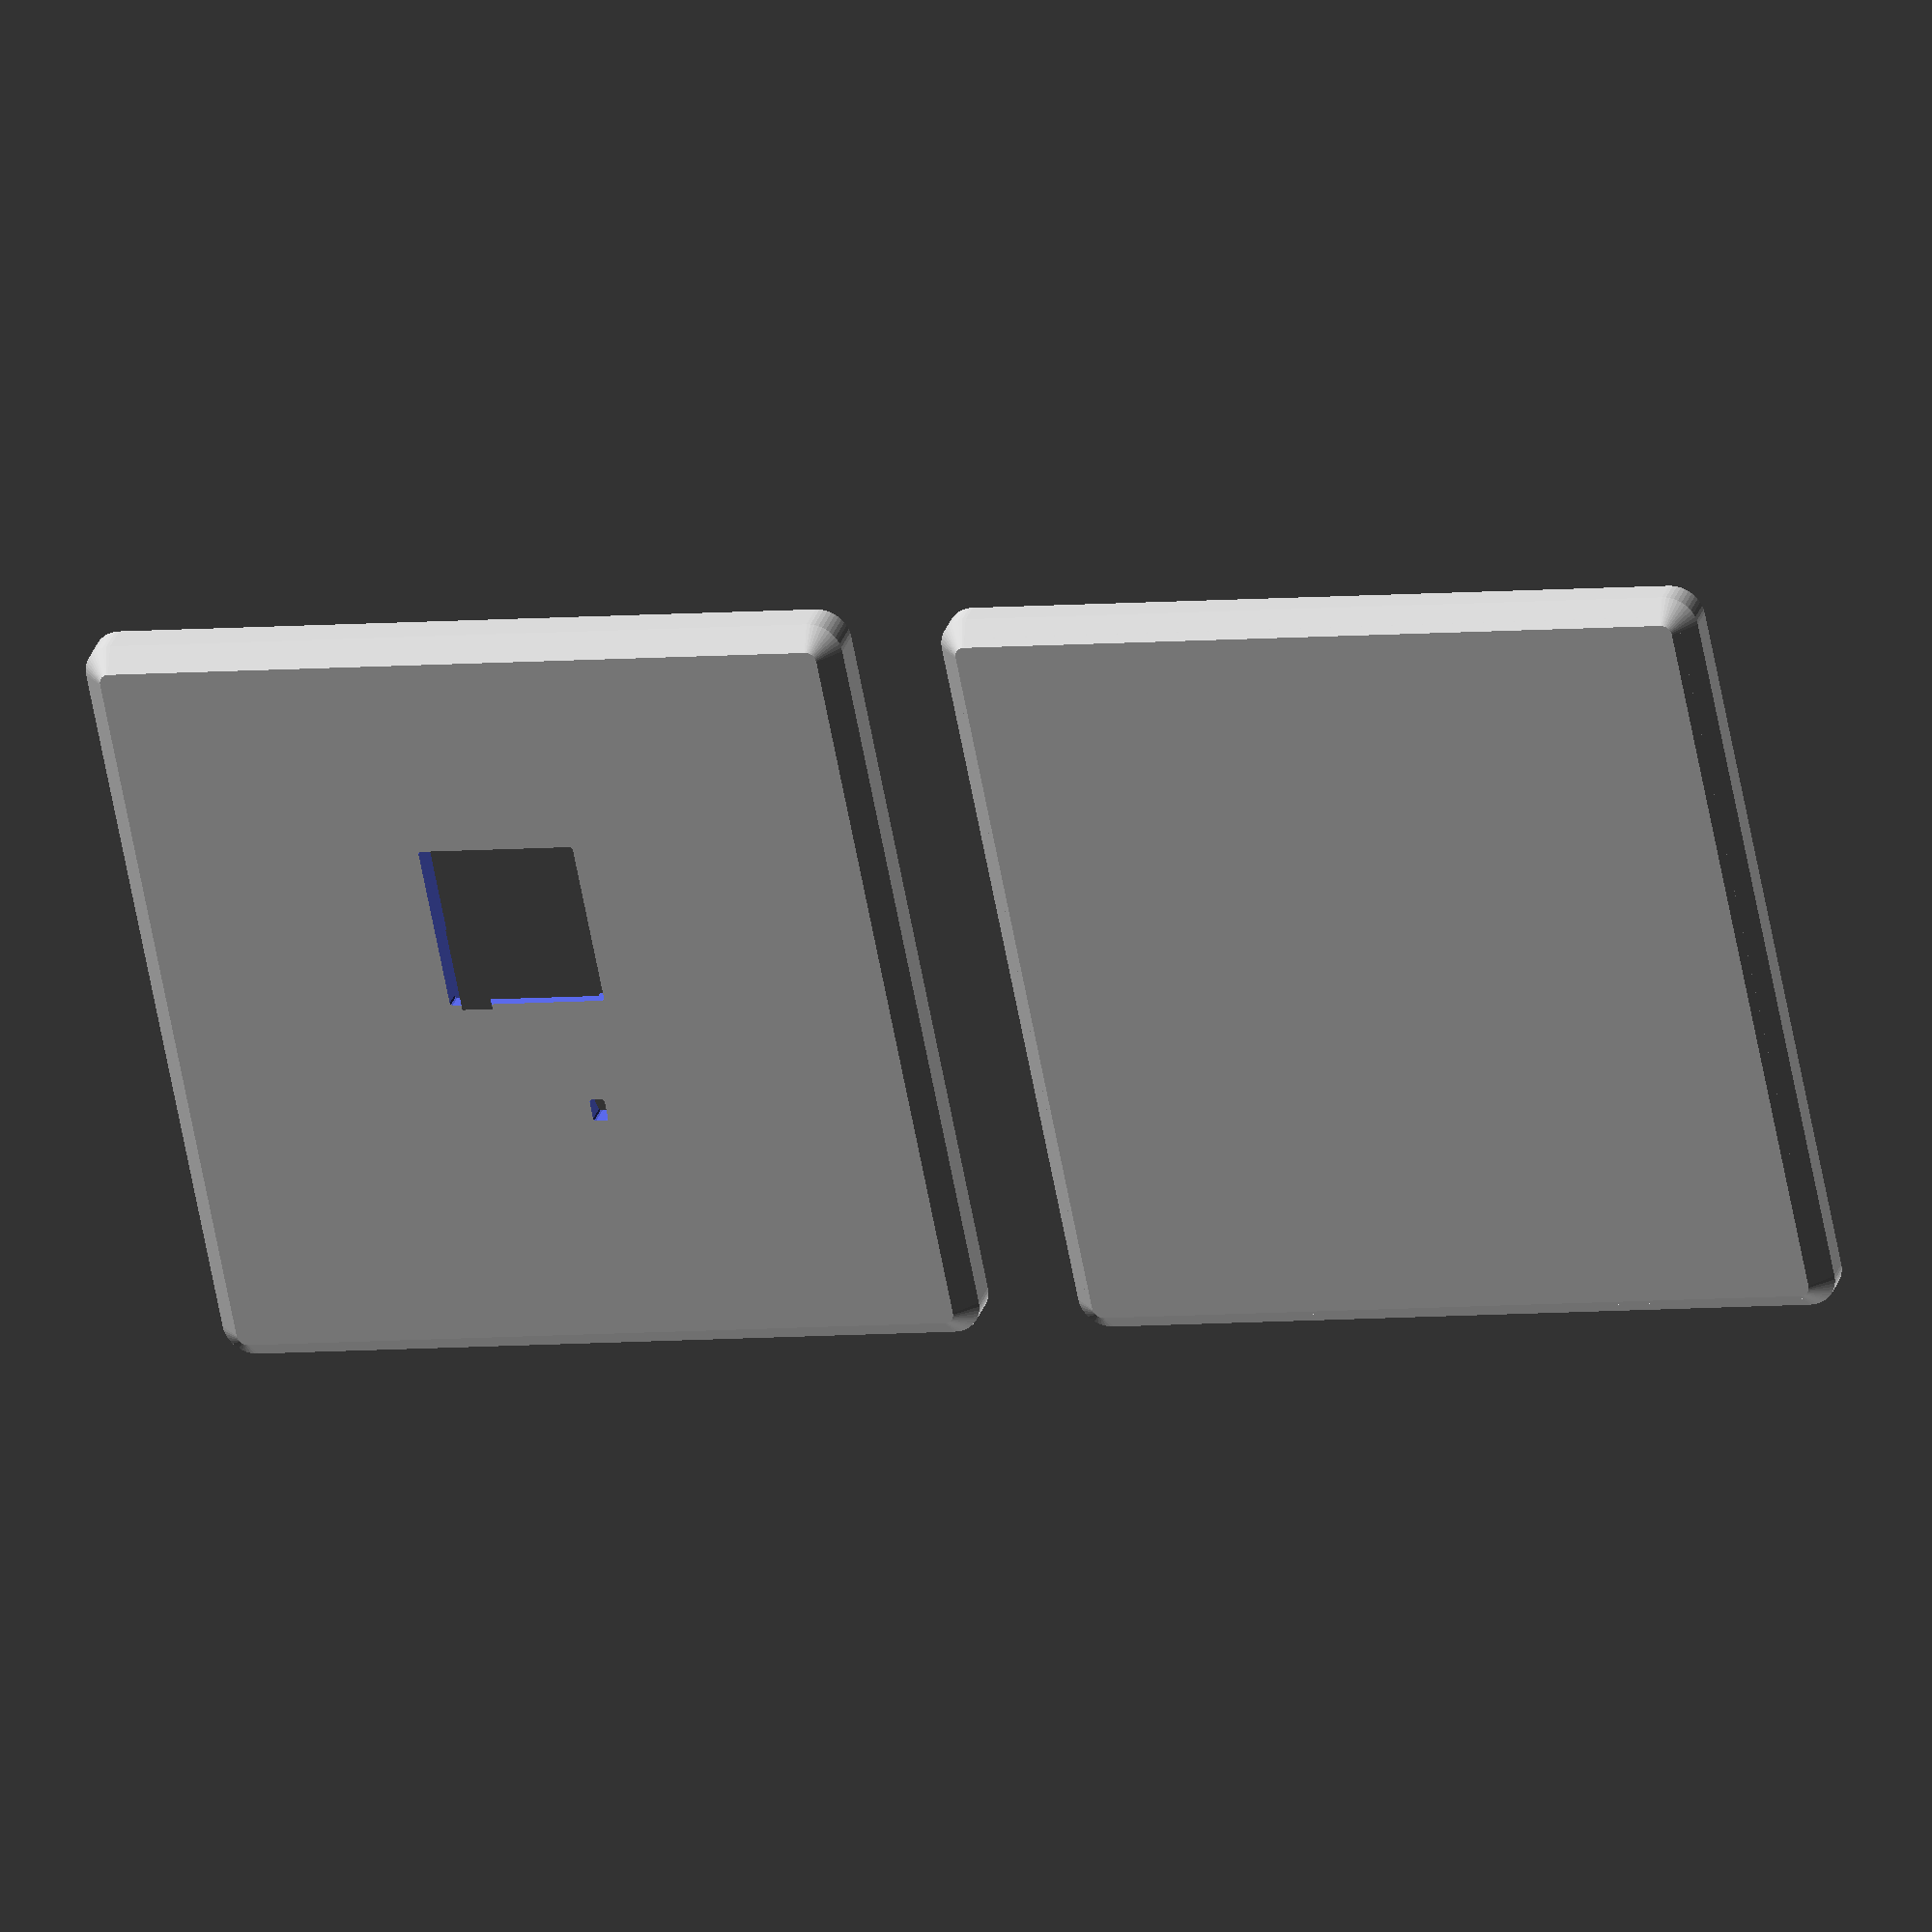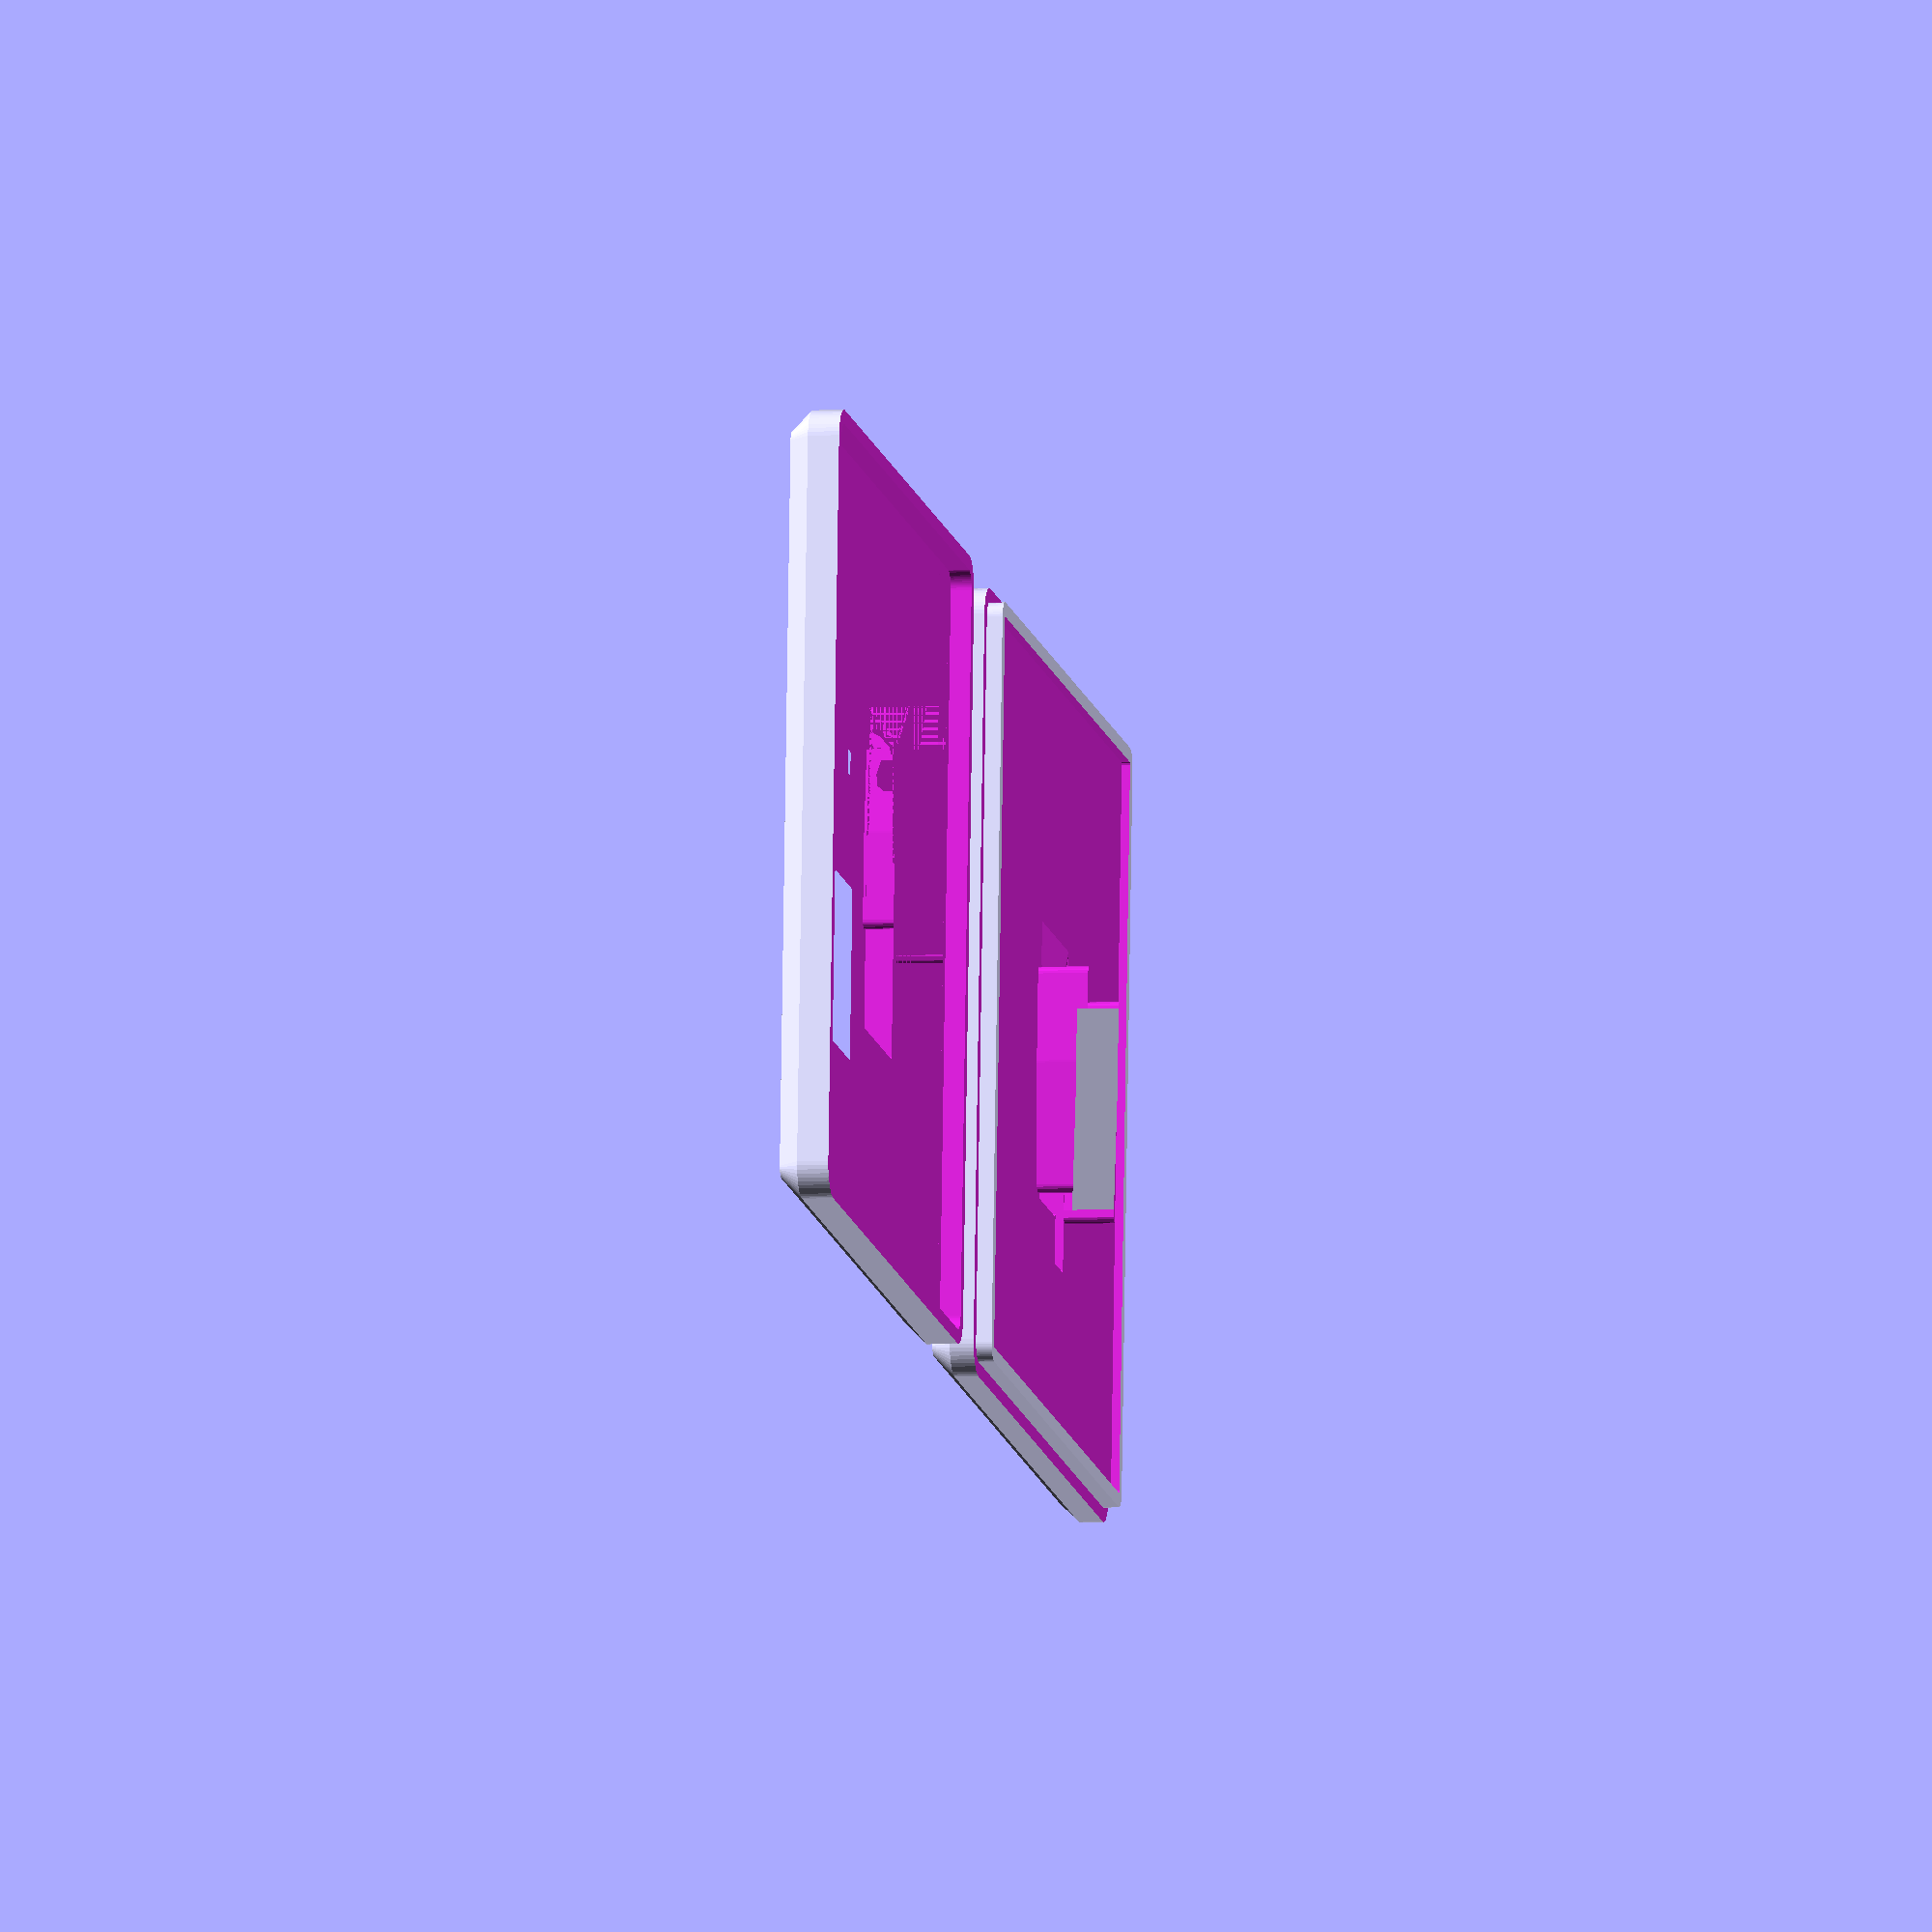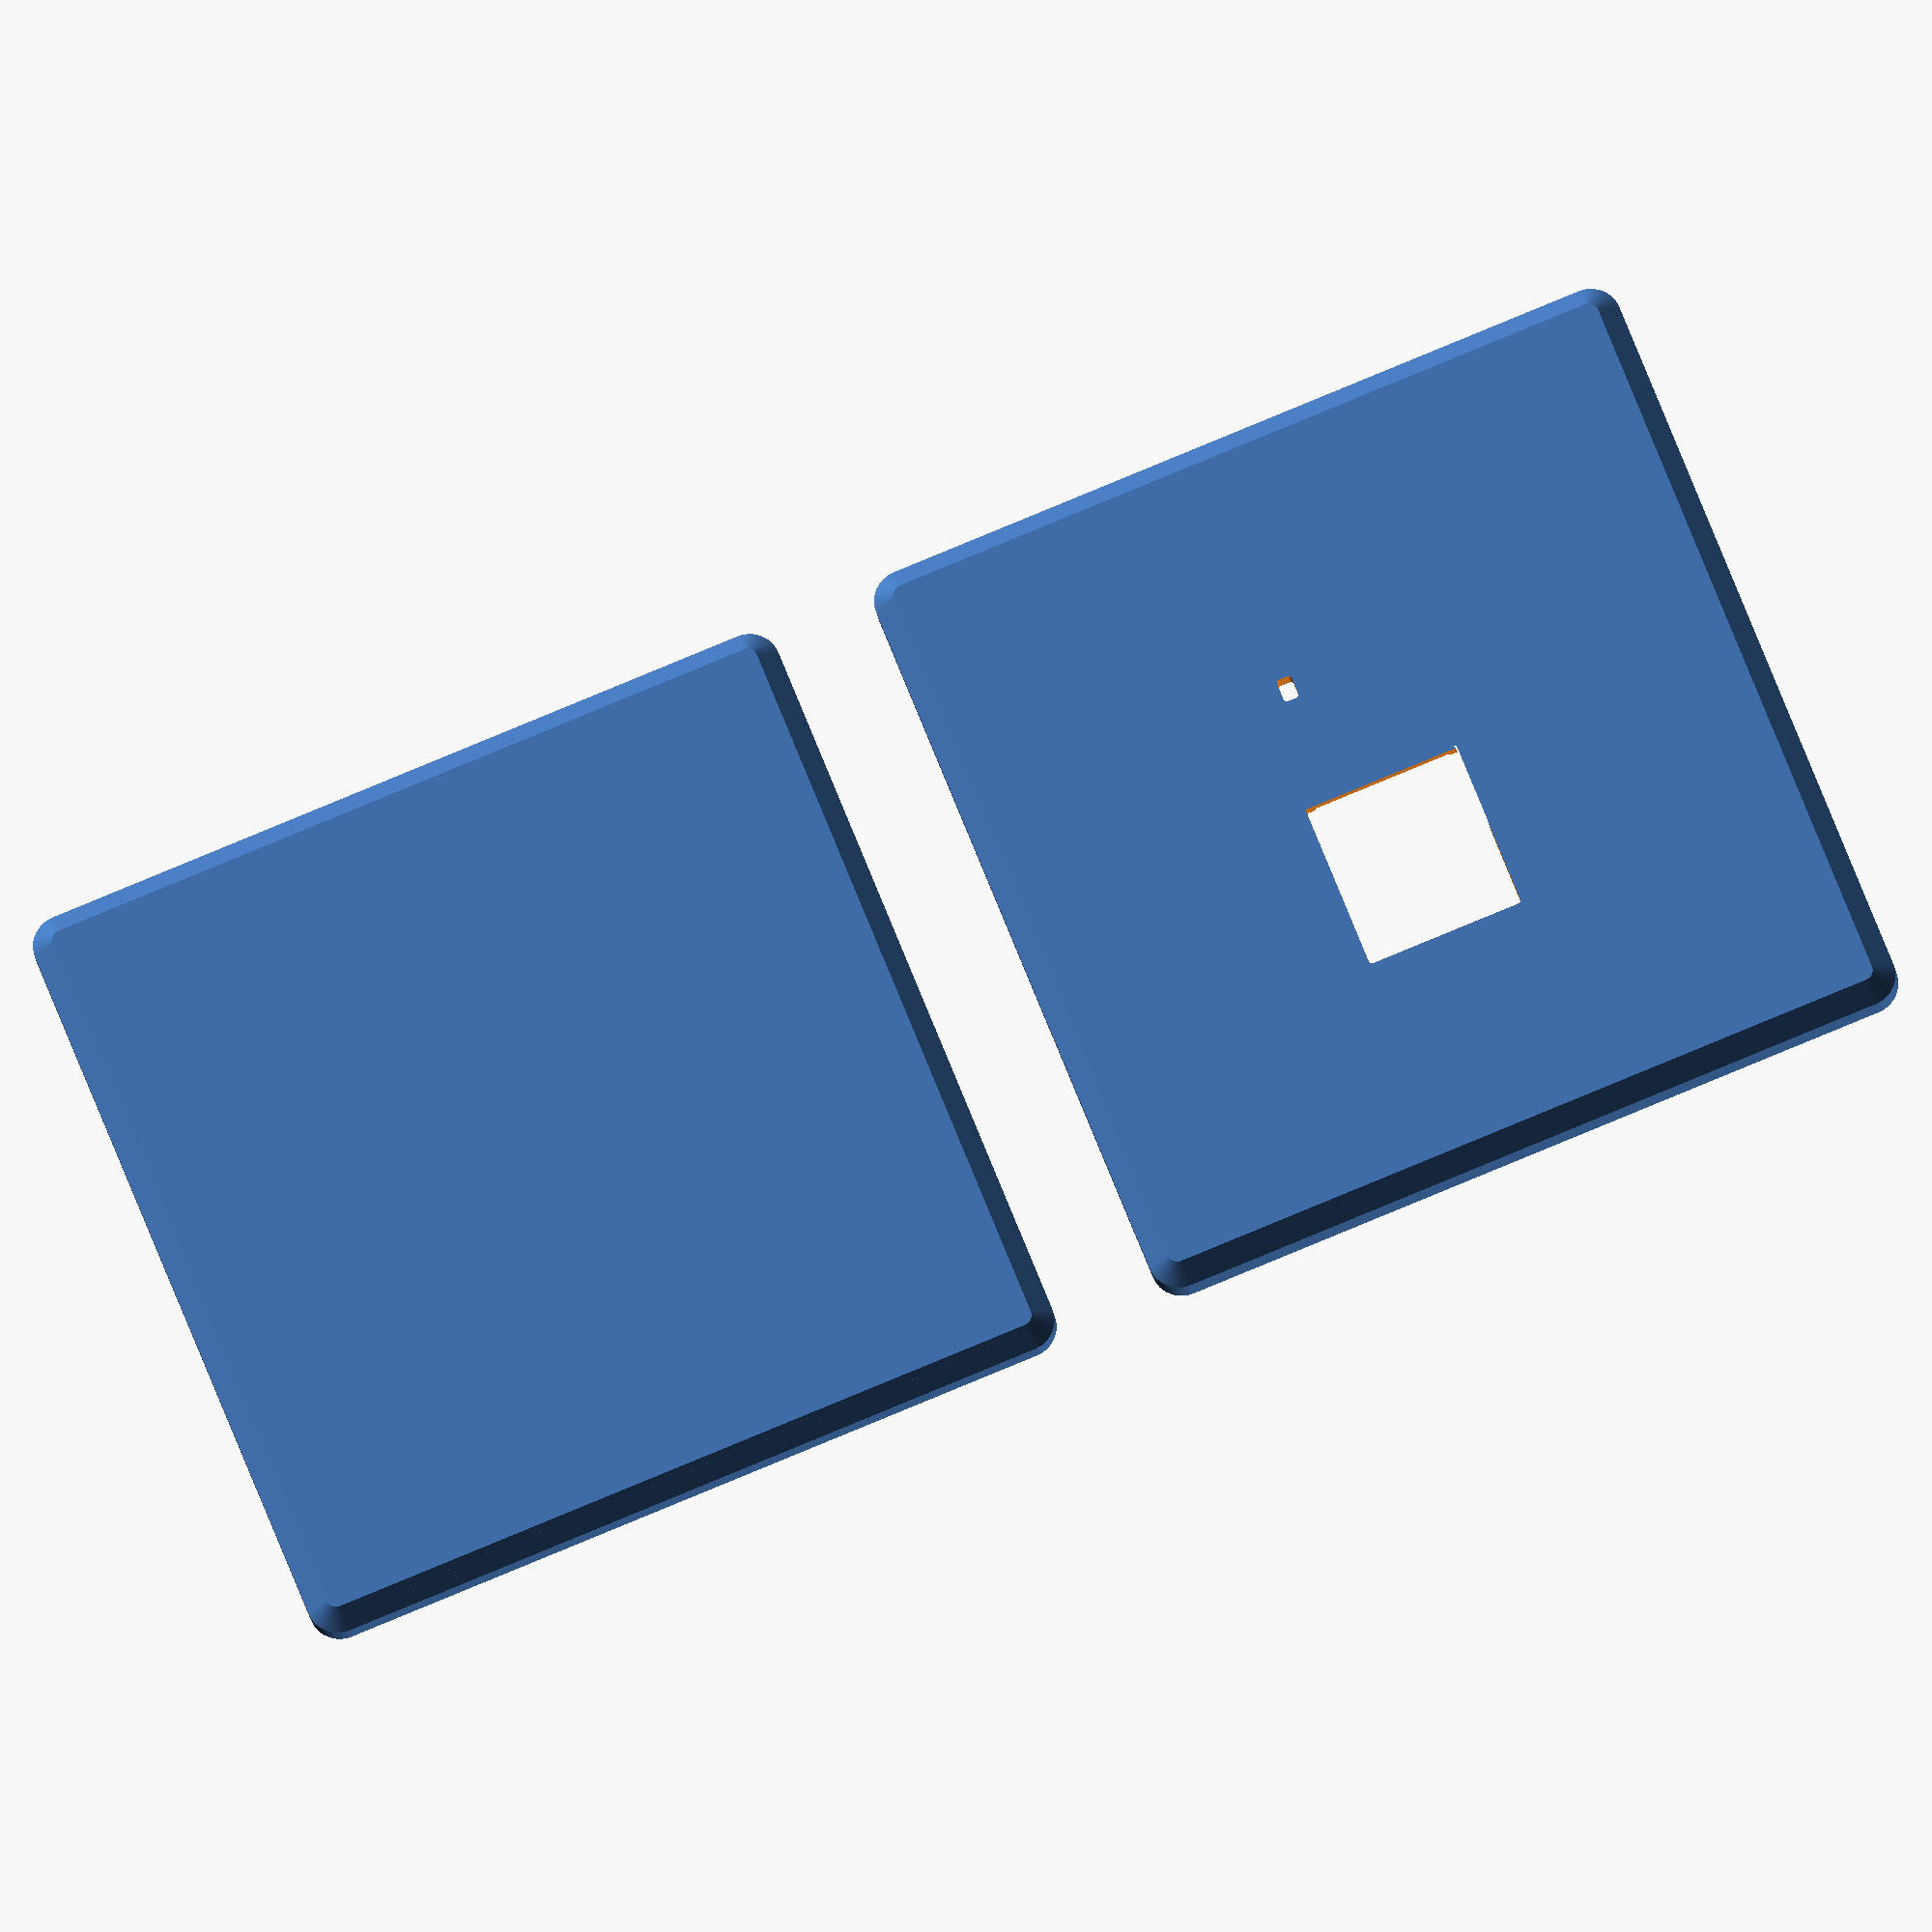
<openscad>
// Generated case design for PCB/Faikin3/Faikin.kicad_pcb
// By https://github.com/revk/PCBCase
// Generated 2023-07-01 07:52:47
// title:	PCB-FAIKIN
// rev:	1
// company:	Adrian Kennard, Andrews & Arnold Ltd
//

// Globals
margin=0.500000;
overlap=2.000000;
lip=0.000000;
casebase=3.000000;
casetop=5.000000;
casewall=3.000000;
fit=0.000000;
edge=2.000000;
pcbthickness=0.800000;
nohull=false;
hullcap=1.000000;
hulledge=1.000000;
useredge=false;

module outline(h=pcbthickness,r=0){linear_extrude(height=h)offset(r=r)polygon(points=[[42.600000,29.000000],[42.600000,37.400000],[41.565004,48.996906],[41.575935,49.257730],[41.654000,49.506837],[41.793879,49.727251],[41.986039,49.903951],[42.217385,50.024896],[42.472150,50.081843],[42.732974,50.070911],[42.982081,49.992846],[43.202495,49.852967],[43.379195,49.660807],[43.500139,49.429461],[43.557086,49.174695],[44.592082,37.577789],[44.600000,37.400000],[44.600000,29.000000],[44.565926,28.741181],[44.466025,28.500000],[44.307107,28.292893],[44.100000,28.133975],[43.858819,28.034074],[43.600000,28.000000],[43.341181,28.034074],[43.100000,28.133975],[42.892893,28.292893],[42.733975,28.500000],[42.634074,28.741181],[27.400000,29.000000],[27.400000,37.400000],[28.434996,48.996906],[28.413717,49.309051],[28.297021,49.599342],[28.096331,49.839365],[27.831293,50.005623],[27.527850,50.081843],[27.215705,50.060563],[26.925414,49.943867],[26.685391,49.743177],[26.519133,49.478138],[26.442914,49.174695],[25.407918,37.577789],[25.400000,37.400000],[25.400000,29.000000],[25.448943,28.690983],[25.590983,28.412215],[25.812215,28.190983],[26.090983,28.048943],[26.400000,28.000000],[26.709017,28.048943],[26.987785,28.190983],[27.209017,28.412215],[27.351057,28.690983],[0.000000,0.000000],[70.000000,0.000000],[70.000000,70.000000],[0.000000,70.000000]],paths=[[0,1,2,3,4,5,6,7,8,9,10,11,12,13,14,15,16,17,18,19,20,21,22,23,24,25,26,27,28],[29,30,31,32,33,34,35,36,37,38,39,40,41,42,43,44,45,46,47,48,49,50,51,52,53],[54,55,56,57]]);}

module pcb(h=pcbthickness,r=0){linear_extrude(height=h)offset(r=r)polygon(points=[[42.600000,29.000000],[42.600000,37.400000],[41.565004,48.996906],[41.575935,49.257730],[41.654000,49.506837],[41.793879,49.727251],[41.986039,49.903951],[42.217385,50.024896],[42.472150,50.081843],[42.732974,50.070911],[42.982081,49.992846],[43.202495,49.852967],[43.379195,49.660807],[43.500139,49.429461],[43.557086,49.174695],[44.592082,37.577789],[44.600000,37.400000],[44.600000,29.000000],[44.565926,28.741181],[44.466025,28.500000],[44.307107,28.292893],[44.100000,28.133975],[43.858819,28.034074],[43.600000,28.000000],[43.341181,28.034074],[43.100000,28.133975],[42.892893,28.292893],[42.733975,28.500000],[42.634074,28.741181],[27.400000,29.000000],[27.400000,37.400000],[28.434996,48.996906],[28.413717,49.309051],[28.297021,49.599342],[28.096331,49.839365],[27.831293,50.005623],[27.527850,50.081843],[27.215705,50.060563],[26.925414,49.943867],[26.685391,49.743177],[26.519133,49.478138],[26.442914,49.174695],[25.407918,37.577789],[25.400000,37.400000],[25.400000,29.000000],[25.448943,28.690983],[25.590983,28.412215],[25.812215,28.190983],[26.090983,28.048943],[26.400000,28.000000],[26.709017,28.048943],[26.987785,28.190983],[27.209017,28.412215],[27.351057,28.690983],[0.000000,0.000000],[70.000000,0.000000],[70.000000,70.000000],[0.000000,70.000000]],paths=[[0,1,2,3,4,5,6,7,8,9,10,11,12,13,14,15,16,17,18,19,20,21,22,23,24,25,26,27,28],[29,30,31,32,33,34,35,36,37,38,39,40,41,42,43,44,45,46,47,48,49,50,51,52,53],[54,55,56,57]]);}
spacing=86.000000;
pcbwidth=70.000000;
pcblength=70.000000;
// Populated PCB
module board(pushed=false,hulled=false){
translate([35.000000,43.406750,0.800000])m0(pushed,hulled); // RevK:ESP32-PICO-MINI-02 ESP32-PICO-MINI-02 (back)
// Missing R1.1 R_0402_1005Metric (back)
translate([32.600000,46.212500,0.000000])rotate([180,0,0])m8(pushed,hulled); // RevK:C_0603_ C_0603_1608Metric
translate([39.900000,47.100000,0.000000])rotate([180,0,0])translate([0.000000,-0.400000,0.000000])m11(pushed,hulled); // RevK:LED-RGB-1.6x1.6 LED_0603_1608Metric
translate([39.900000,47.100000,0.000000])rotate([180,0,0])translate([0.000000,0.400000,0.000000])m11(pushed,hulled); // RevK:LED-RGB-1.6x1.6 LED_0603_1608Metric
// Missing C1.1 C_0402_1005Metric (back)
// Missing R6.1 R_0402_1005Metric (back)
// Missing R10.1 R_0402_1005Metric (back)
translate([33.600000,39.000000,0.000000])rotate([0,0,-90.000000])rotate([180,0,0])m17(pushed,hulled); // RevK:SOT-363_SC-70-6 SOT-363_SC-70-6
// Missing R5.1 R_0402_1005Metric (back)
translate([31.300000,43.712500,0.000000])rotate([0,0,-90.000000])rotate([180,0,0])m20(pushed,hulled); // RevK:SOT-23-6-MD8942 SOT-23-6
// Missing R4.1 R_0402_1005Metric (back)
// Missing R11.1 R_0402_1005Metric (back)
// Missing C2.1 C_0402_1005Metric (back)
// Missing C6.1 C_0402_1005Metric (back)
// Missing R8.1 R_0402_1005Metric (back)
// Missing R2.1 R_0402_1005Metric (back)
translate([33.300000,43.712500,0.000000])rotate([0,0,90.000000])rotate([180,0,0])m8(pushed,hulled); // RevK:C_0603_ C_0603_1608Metric
translate([30.000000,35.782500,0.000000])rotate([180,0,0])m22(pushed,hulled,5); // RevK:JST_EH_S5B-EH_1x05_P2.50mm_Horizontal JST_EH_S5B-EH_1x05_P2.50mm_Horizontal
// Missing C5.1 C_0402_1005Metric (back)
translate([35.900000,43.712500,0.000000])rotate([0,0,90.000000])rotate([180,0,0])rotate([-0.000000,-0.000000,-90.000000])m25(pushed,hulled); // RevK:L_4x4_ TYA4020
// Missing R12.1 R_0402_1005Metric (back)
translate([32.600000,41.212500,0.000000])rotate([0,0,180.000000])rotate([180,0,0])m8(pushed,hulled); // RevK:C_0603_ C_0603_1608Metric
// Missing R9.1 R_0402_1005Metric (back)
// Missing C7.1 C_0402_1005Metric (back)
}

module b(cx,cy,z,w,l,h){translate([cx-w/2,cy-l/2,z])cube([w,l,h]);}
module m0(pushed=false,hulled=false)
{ // RevK:ESP32-PICO-MINI-02 ESP32-PICO-MINI-02
translate([-13.2/2,-16.6/2+2.7,0])
{
	if(!hulled)cube([13.2,16.6,0.8]);
	cube([13.2,11.2,2.4]);
}
}

module m8(pushed=false,hulled=false)
{ // RevK:C_0603_ C_0603_1608Metric
b(0,0,0,1.6,0.95,0.2); // Pad size
b(0,0,0,1.6,0.8,1); // Chip
}

module m11(pushed=false,hulled=false)
{ // RevK:LED-RGB-1.6x1.6 LED_0603_1608Metric
b(0,0,0,1.6,0.8,0.25);
b(0,0,0,1.2,0.8,0.55);
b(0,0,0,0.8,0.8,0.95);
if(!hulled&&pushed)b(0,0,0,1,1,20);
}

module m17(pushed=false,hulled=false)
{ // RevK:SOT-363_SC-70-6 SOT-363_SC-70-6
b(0,0,0,1.15,2.0,1.1);
b(0,0,0,2.1,2.0,0.6);
}

module m20(pushed=false,hulled=false)
{ // RevK:SOT-23-6-MD8942 SOT-23-6
b(0,0,0,3.05,3.05,0.5);
b(0,0,0,1.45,3.05,1.1);
}

module m22(pushed=false,hulled=false,n=0)
{ // RevK:JST_EH_S5B-EH_1x05_P2.50mm_Horizontal JST_EH_S5B-EH_1x05_P2.50mm_Horizontal
b(2.5*(n/2)-1.25,5+3.6,0,2.5*n+2.5,6+10,4);
b(2.5*(n/2)-1.25,0,0,2.5*n+2.5,3.2,1.5);
}

module m25(pushed=false,hulled=false)
{ // RevK:L_4x4_ TYA4020
b(0,0,0,4,4,2.1);
}

height=casebase+pcbthickness+casetop;
$fn=48;

module boardh(pushed=false)
{ // Board with hulled parts
	union()
	{
		if(!nohull)intersection()
		{
			translate([0,0,hullcap-casebase])outline(casebase+pcbthickness+casetop-hullcap*2,-hulledge);
			hull()board(pushed,true);
		}
		board(pushed,false);
		pcb();
	}
}

module boardf()
{ // This is the board, but stretched up to make a push out in from the front
	render()
	{
		intersection()
		{
			translate([-casewall-1,-casewall-1,-casebase-1]) cube([pcbwidth+casewall*2+2,pcblength+casewall*2+2,height+2]);
			union()
			{
				minkowski()
				{
					boardh(true);
					cylinder(h=height+100,d=margin,$fn=8);
				}
				board(false,false);
			}
		}
	}
}

module boardb()
{ // This is the board, but stretched down to make a push out in from the back
	render()
	{
		intersection()
		{
			translate([-casewall-1,-casewall-1,-casebase-1]) cube([pcbwidth+casewall*2+2,pcblength+casewall*2+2,height+2]);
			union()
			{
				minkowski()
				{
					boardh(true);
					translate([0,0,-height-100])
					cylinder(h=height+100,d=margin,$fn=8);
				}
				board(false,false);
			}
		}
	}
}

module boardm()
{
	render()
	{
 		minkowski()
 		{
			translate([0,0,-margin/2])cylinder(d=margin,h=margin,$fn=8);
 			boardh(false);
		}
		//intersection()
    		//{
        		//translate([0,0,-(casebase-hullcap)])pcb(pcbthickness+(casebase-hullcap)+(casetop-hullcap));
        		//translate([0,0,-(casebase-hullcap)])outline(pcbthickness+(casebase-hullcap)+(casetop-hullcap));
			boardh(false);
    		//}
 	}
}

module pcbh(h=pcbthickness,r=0)
{ // PCB shape for case
	if(useredge)outline(h,r);
	else hull()outline(h,r);
}

module pyramid()
{ // A pyramid
 polyhedron(points=[[0,0,0],[-height,-height,height],[-height,height,height],[height,height,height],[height,-height,height]],faces=[[0,1,2],[0,2,3],[0,3,4],[0,4,1],[4,3,2,1]]);
}

module wall(d=0)
{ // The case wall
	translate([0,0,-casebase-d])
	{
		if(useredge)
			intersection()
			{
				pcb(height+d*2,margin/2+d);
				pcbh(height+d*2,margin/2+d);
			}
		else pcbh(height+d*2,margin/2+d);
	}
}

module cutf()
{ // This cut up from base in the wall
	intersection()
	{
		boardf();
		difference()
		{
			translate([-casewall+0.01,-casewall+0.01,-casebase+0.01])cube([pcbwidth+casewall*2-0.02,pcblength+casewall*2-0.02,casebase+overlap+lip]);
			wall();
			boardb();
		}
	}
}

module cutb()
{ // The cut down from top in the wall
	intersection()
	{
		boardb();
		difference()
		{
			translate([-casewall+0.01,-casewall+0.01,0.01])cube([pcbwidth+casewall*2-0.02,pcblength+casewall*2-0.02,casetop+pcbthickness]);
			wall();
			boardf();
		}
	}
}

module cutpf()
{ // the push up but pyramid
	render()
	intersection()
	{
		minkowski()
		{
			pyramid();
			cutf();
		}
		difference()
		{
			translate([-casewall-0.01,-casewall-0.01,-casebase-0.01])cube([pcbwidth+casewall*2+0.02,pcblength+casewall*2+0.02,casebase+overlap+lip+0.02]);
			wall();
			boardh(true);
		}
		translate([-casewall,-casewall,-casebase])case();
	}
}

module cutpb()
{ // the push down but pyramid
	render()
	intersection()
	{
		minkowski()
		{
			scale([1,1,-1])pyramid();
			cutb();
		}
		difference()
		{
			translate([-casewall-0.01,-casewall-0.01,-0.01])cube([pcbwidth+casewall*2+0.02,pcblength+casewall*2+0.02,casetop+pcbthickness+0.02]);
			wall();
			boardh(true);
		}
		translate([-casewall,-casewall,-casebase])case();
	}
}

module case()
{ // The basic case
	hull()
	{
		translate([casewall,casewall,0])pcbh(height,casewall-edge);
		translate([casewall,casewall,edge])pcbh(height-edge*2,casewall);
	}
}

module cut(d=0)
{ // The cut point in the wall
	translate([casewall,casewall,casebase+lip])pcbh(casetop+pcbthickness-lip+1,casewall/2+d/2+margin/4);
}

module base()
{ // The base
	difference()
	{
		case();
		difference()
		{
			union()
			{
				translate([-1,-1,casebase+overlap+lip])cube([pcbwidth+casewall*2+2,pcblength+casewall*2+2,casetop+1]);
				cut(fit);
			}
		}
		translate([casewall,casewall,casebase])boardf();
		translate([casewall,casewall,casebase])boardm();
		translate([casewall,casewall,casebase])cutpf();
	}
	translate([casewall,casewall,casebase])cutpb();
}

module top()
{
	translate([0,pcblength+casewall*2,height])rotate([180,0,0])
	{
		difference()
		{
			case();
			difference()
			{
				translate([-1,-1,-1])cube([pcbwidth+casewall*2+2,pcblength+casewall*2+2,casebase+overlap+lip-margin+1]);
				cut(-fit);
			}
			translate([casewall,casewall,casebase])boardb();
			translate([casewall,casewall,casebase])boardm();
			translate([casewall,casewall,casebase])cutpb();
		}
		translate([casewall,casewall,casebase])cutpf();
	}
}

module test()
{
	translate([0*spacing,0,0])base();
	translate([1*spacing,0,0])top();
	translate([2*spacing,0,0])pcb();
	translate([3*spacing,0,0])outline();
	translate([4*spacing,0,0])wall();
	translate([5*spacing,0,0])board();
	translate([6*spacing,0,0])board(false,true);
	translate([7*spacing,0,0])board(true);
	translate([8*spacing,0,0])boardh();
	translate([9*spacing,0,0])boardf();
	translate([10*spacing,0,0])boardb();
	translate([11*spacing,0,0])cutpf();
	translate([12*spacing,0,0])cutpb();
	translate([13*spacing,0,0])cutf();
	translate([14*spacing,0,0])cutb();
	translate([15*spacing,0,0])case();
}

module parts()
{
	base();
	translate([spacing,0,0])top();
}
base(); translate([spacing,0,0])top();

</openscad>
<views>
elev=330.4 azim=191.1 roll=196.5 proj=o view=solid
elev=6.4 azim=5.0 roll=279.7 proj=o view=wireframe
elev=15.3 azim=21.8 roll=185.0 proj=o view=solid
</views>
